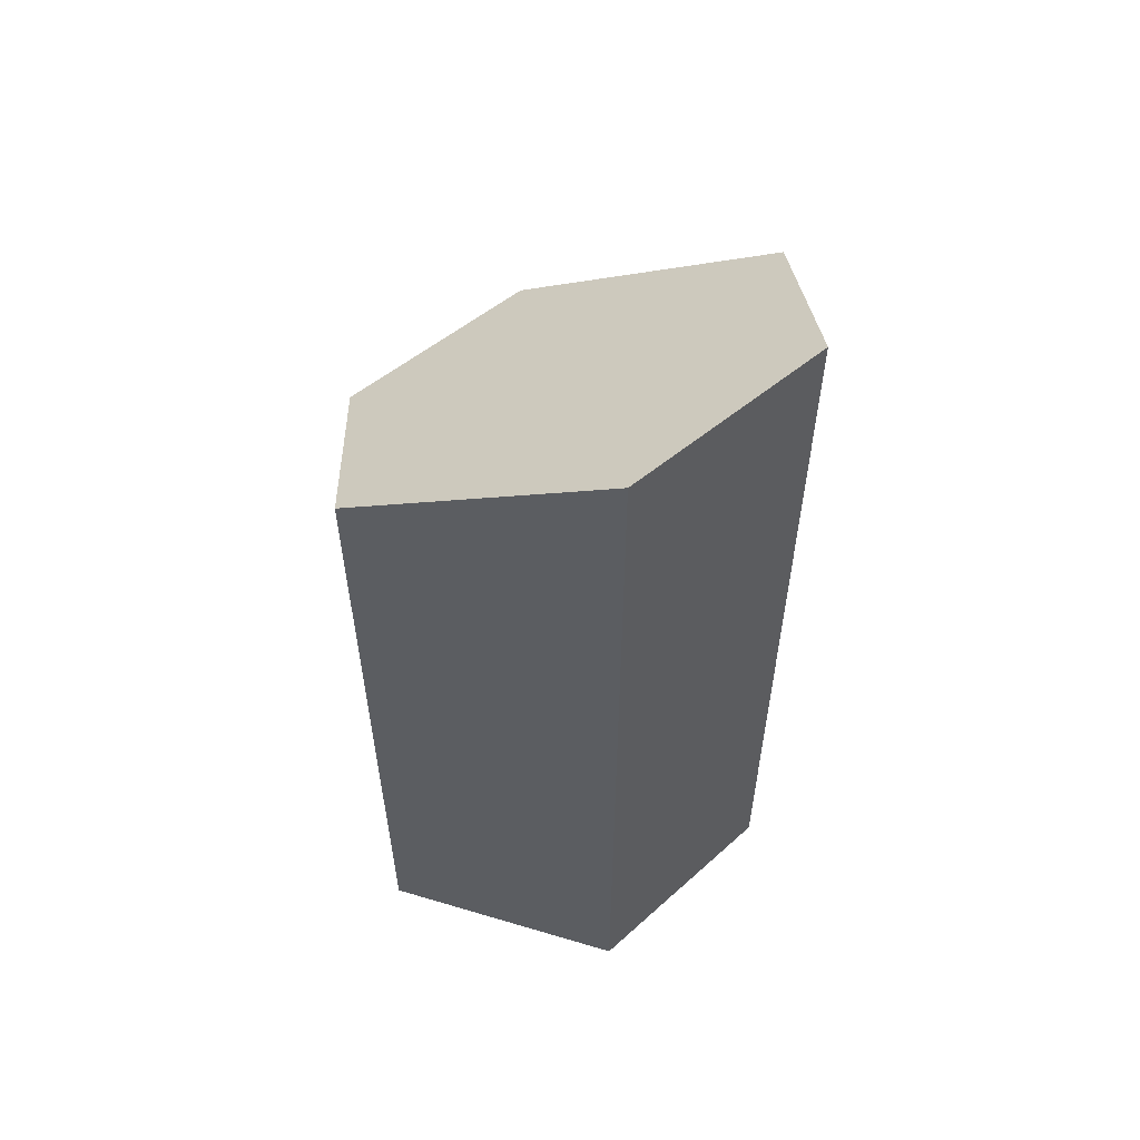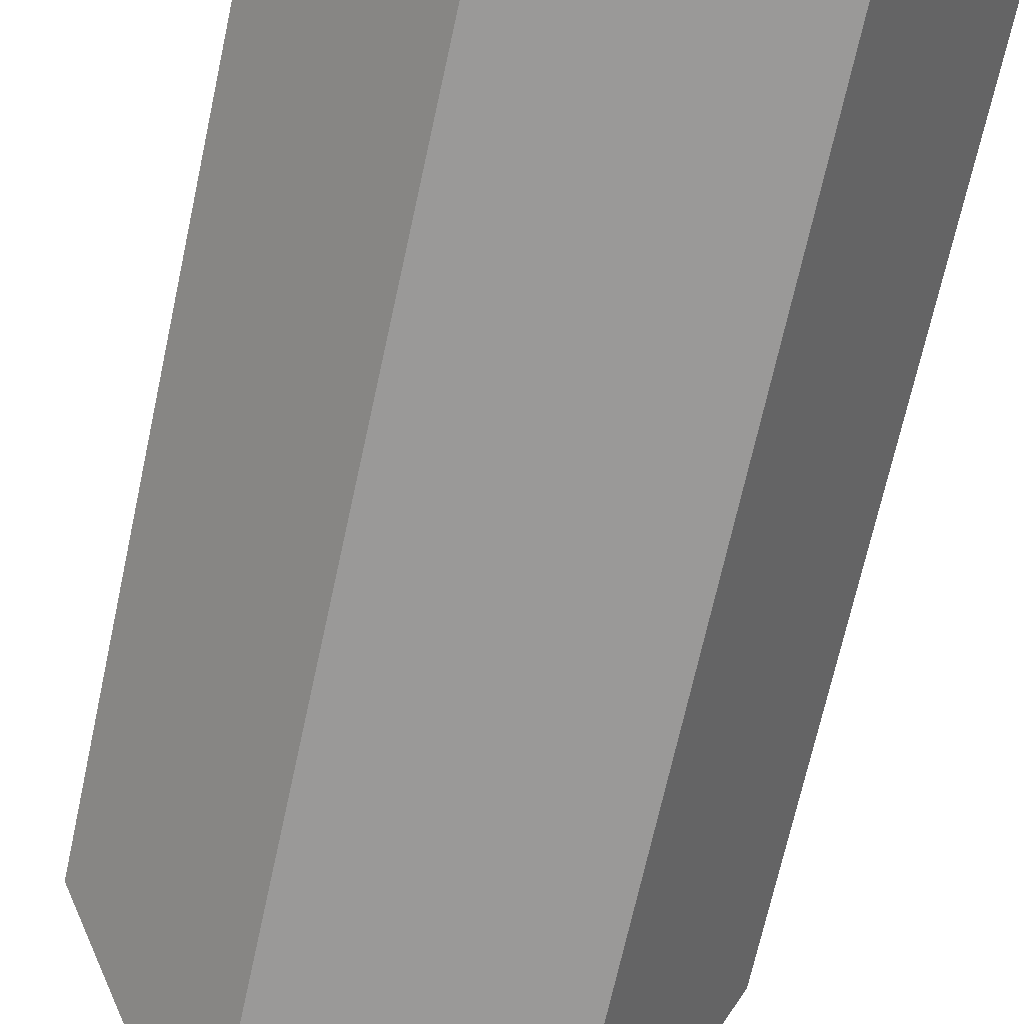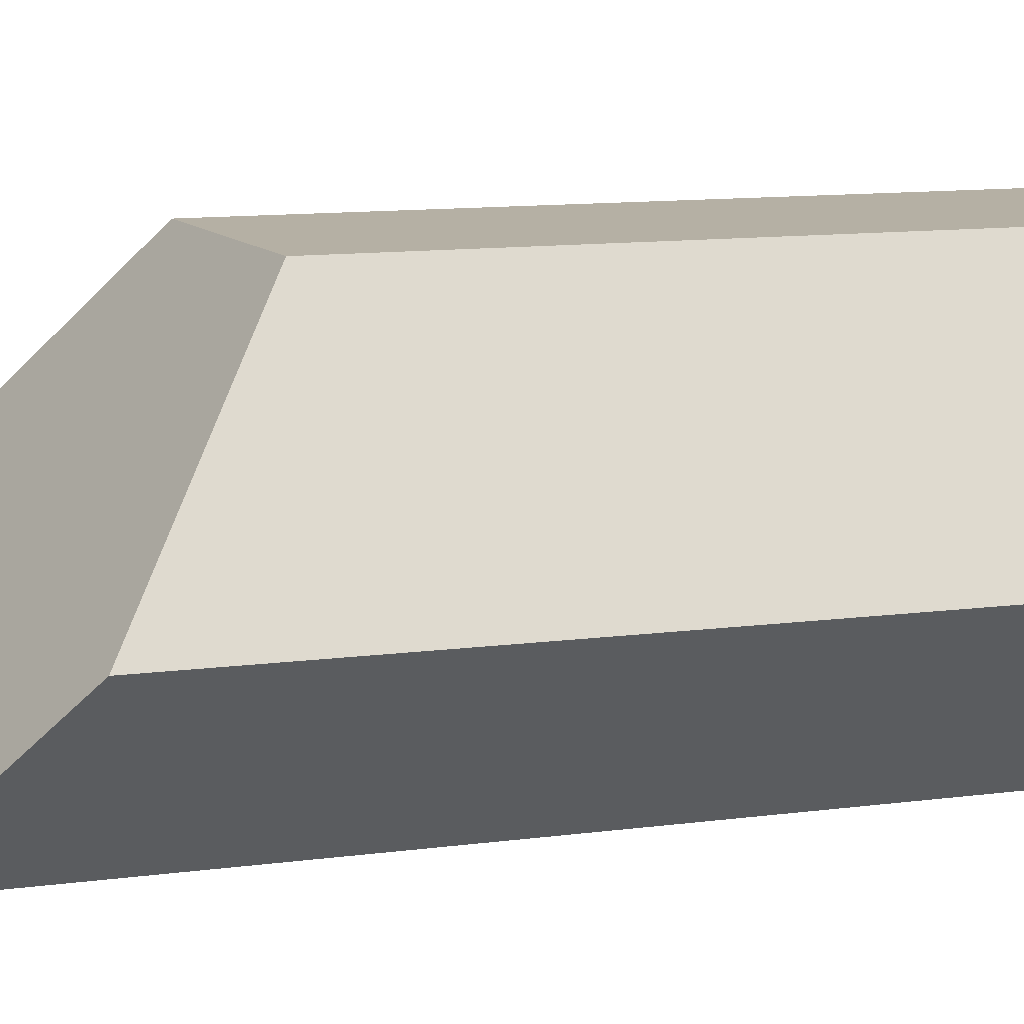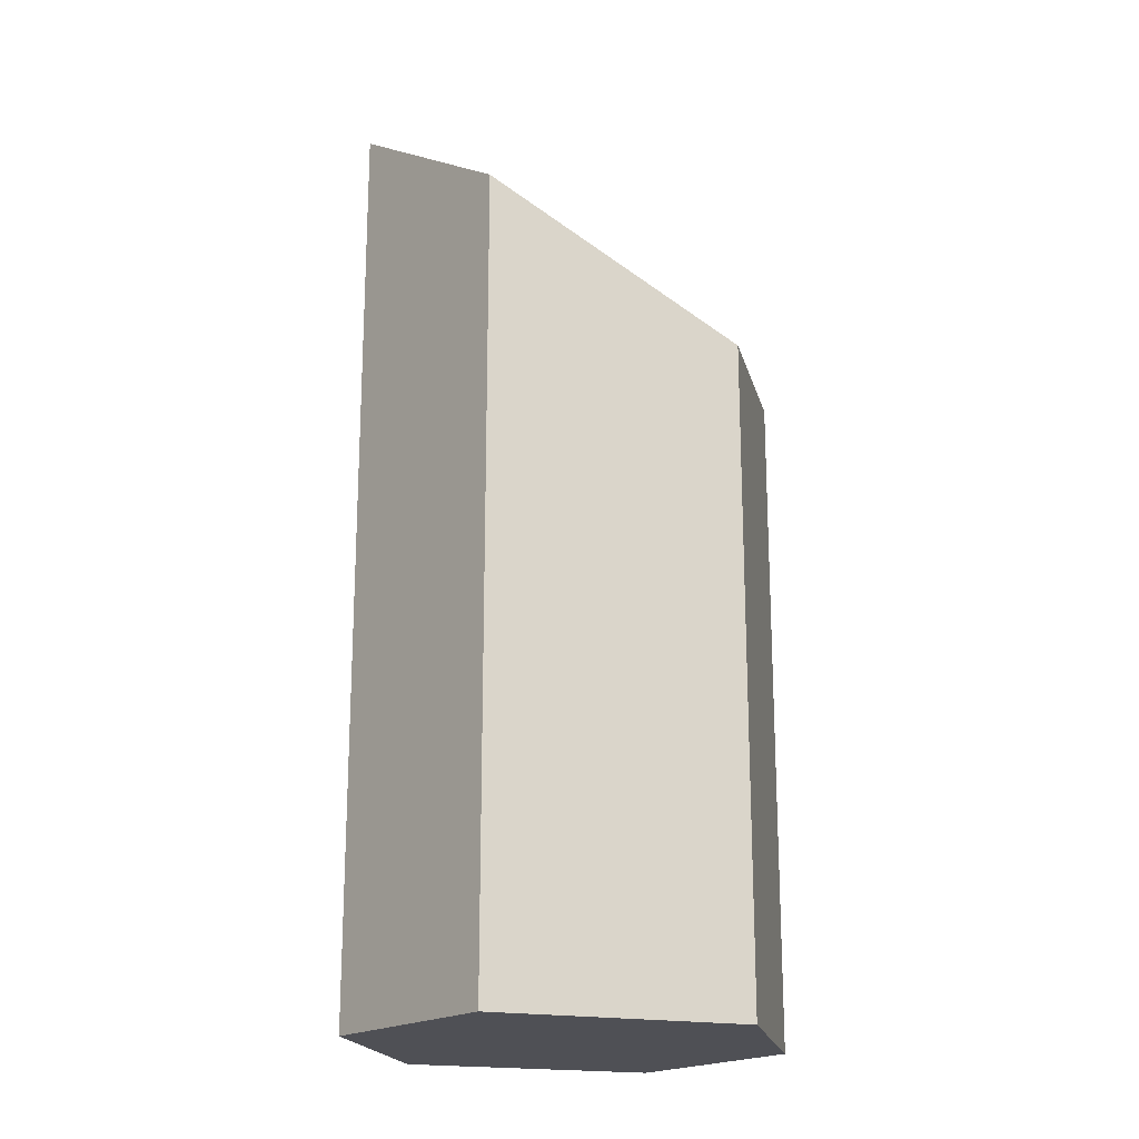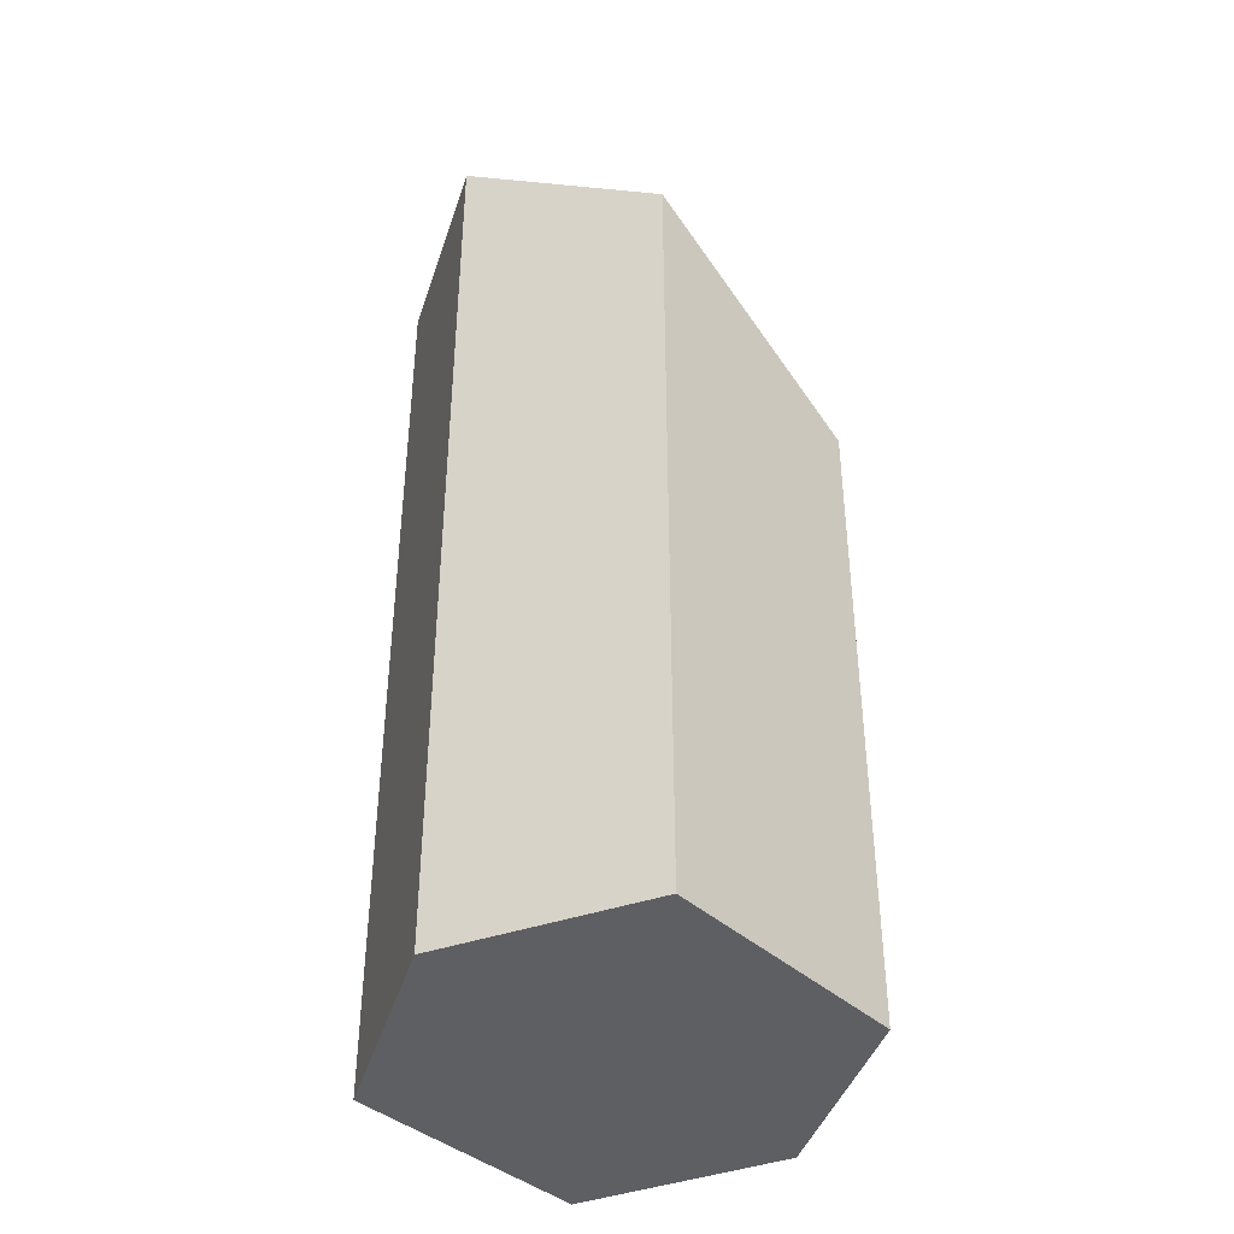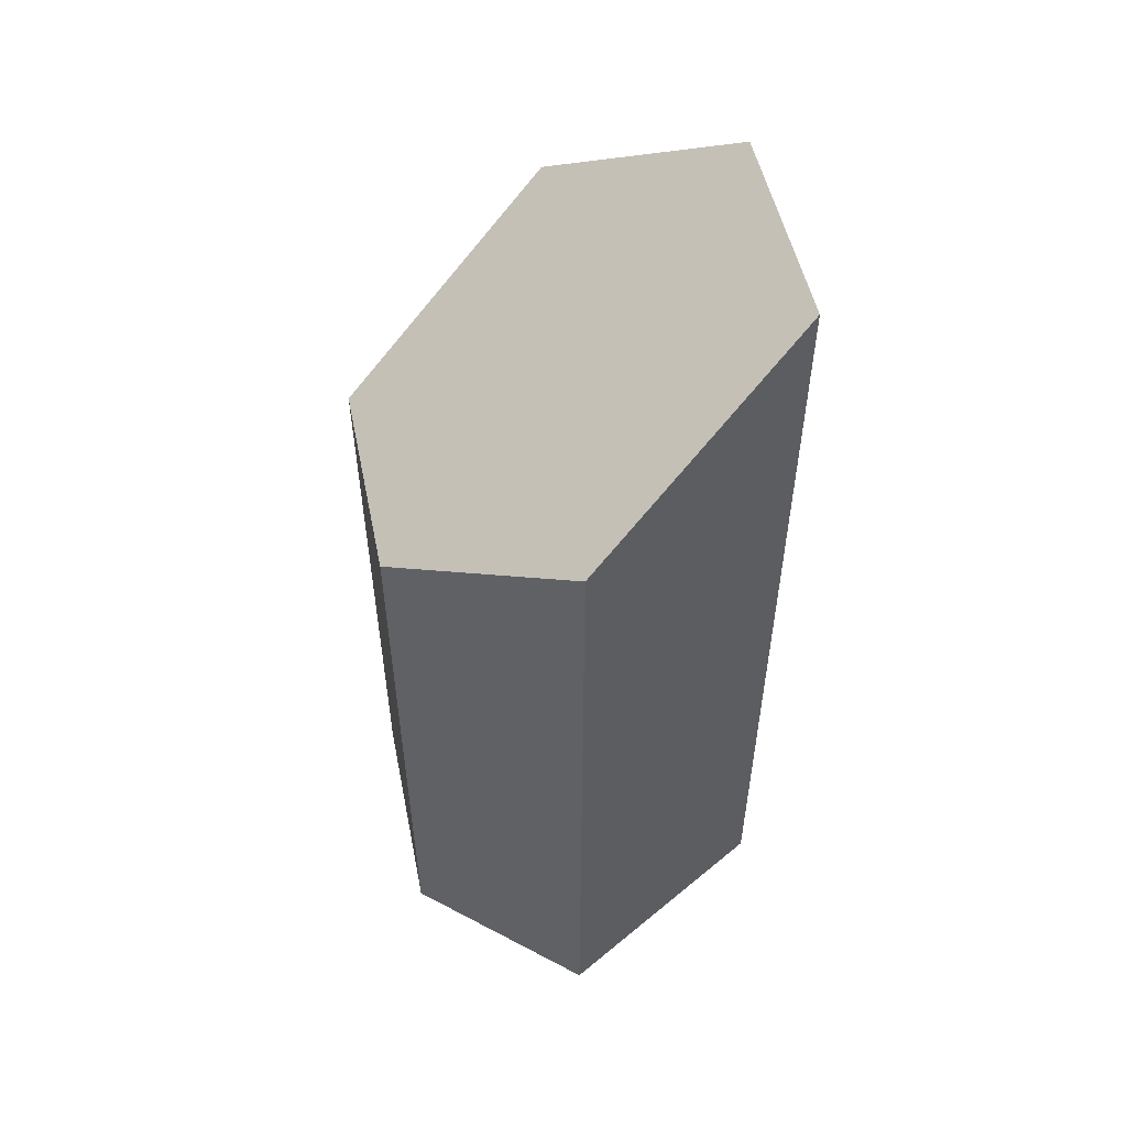
<metadata>
{"format":"obj","ext":"obj","renderer":"f3d","projection":"perspective","resolution":1024,"background":"white","views":[{"elev":58.2,"azim":137.0,"up":"+Y"},{"elev":-69.1,"azim":-12.3,"up":"+Z"},{"elev":11.6,"azim":-108.0,"up":"+Z"},{"elev":-19.3,"azim":-78.2,"up":"+Y"},{"elev":-40.9,"azim":-106.4,"up":"+Y"},{"elev":55.6,"azim":78.7,"up":"+Y"}]}
</metadata>
<code>
v -0.4415 1.789 -0.7593
v 0.4252 0.8071 0.7596
v 0.4651 1.885 -0.7596
v 0.9696 1.317 0.1205
v -0.9696 1.272 -0.1078
v -0.4413 0.7149 0.7596
v -0.4413 0.7149 0.7596
v -0.4413 -1.885 0.7596
v 0.4252 0.8071 0.7596
v 0.4252 -1.885 0.7596
v 0.9696 1.317 0.1205
v 0.4252 0.8071 0.7596
v 0.9696 -1.885 0.1205
v 0.4252 -1.885 0.7596
v 0.4651 1.885 -0.7596
v 0.9696 1.317 0.1205
v 0.4651 -1.885 -0.7596
v 0.9696 -1.885 0.1205
v 0.4651 -1.885 -0.7596
v -0.4413 -1.885 -0.7596
v 0.4651 1.885 -0.7596
v -0.4415 1.789 -0.7593
v -0.4415 1.789 -0.7593
v -0.4413 -1.885 -0.7596
v -0.9696 1.272 -0.1078
v -0.9696 -1.885 -0.1078
v -0.9696 1.272 -0.1078
v -0.9696 -1.885 -0.1078
v -0.4413 0.7149 0.7596
v -0.4413 -1.885 0.7596
v -0.4413 -1.885 0.7596
v -0.9696 -1.885 -0.1078
v -0.4413 -1.885 -0.7596
v 0.4252 -1.885 0.7596
v 0.9696 -1.885 0.1205
v 0.4651 -1.885 -0.7596
g equalizer_crystal_004_shard_002
f 1 2 3
f 3 2 4
f 2 1 5
f 5 6 2
f 7 8 9
f 8 10 9
f 11 12 13
f 13 12 14
f 15 16 17
f 17 16 18
f 19 20 21
f 21 20 22
f 23 24 25
f 25 24 26
f 27 28 29
f 29 28 30
f 31 32 33
f 31 33 34
f 33 35 34
f 33 36 35

</code>
